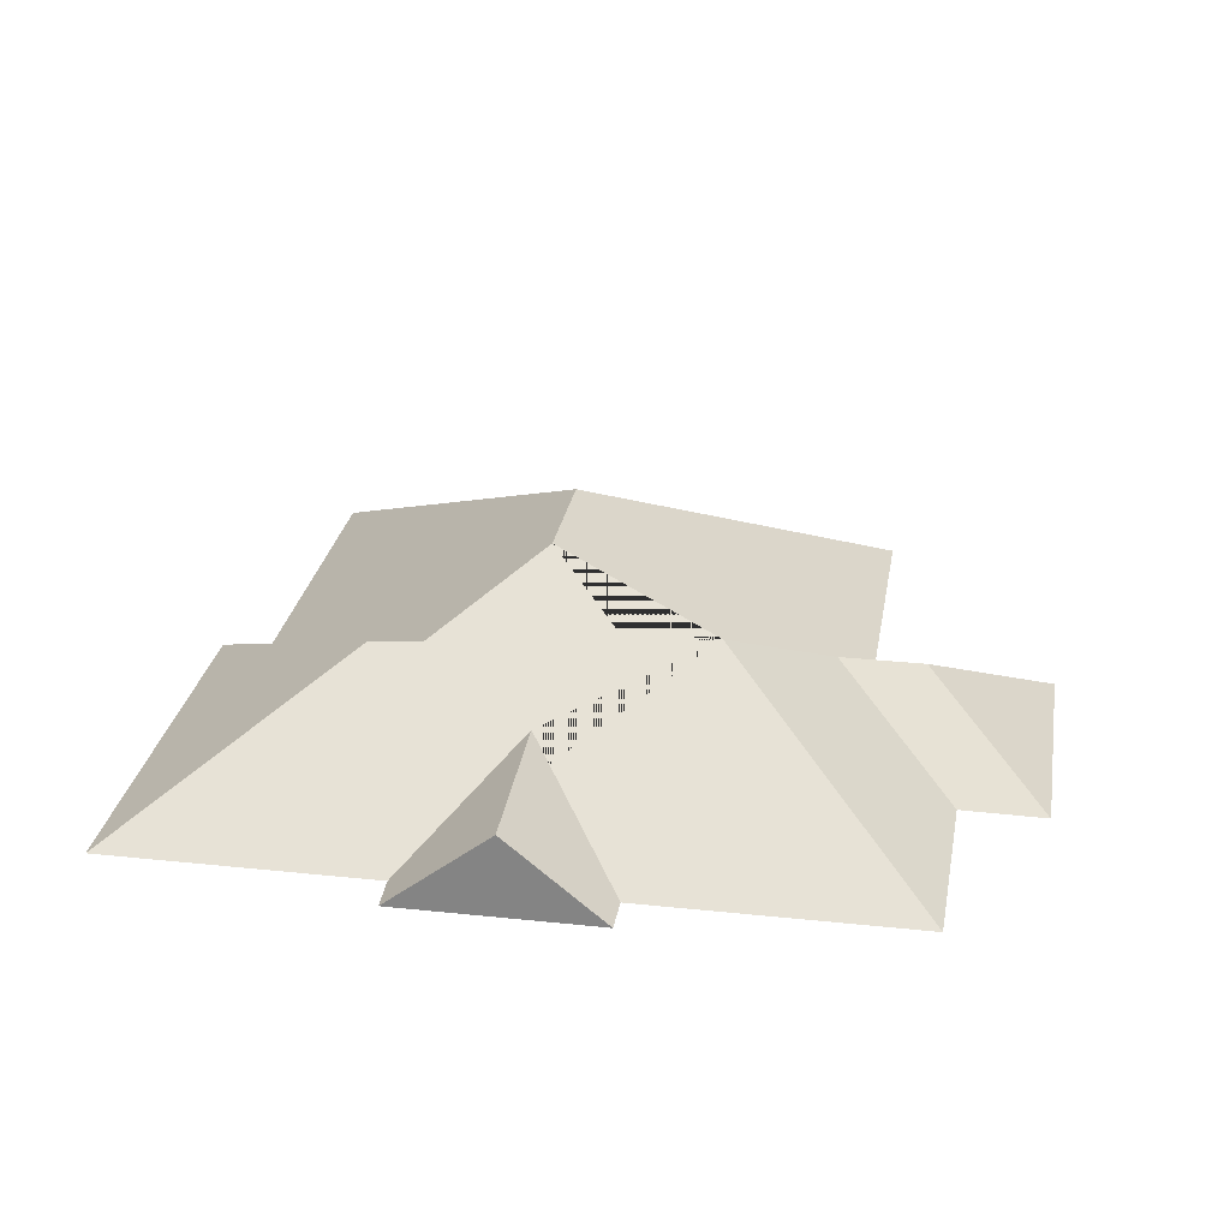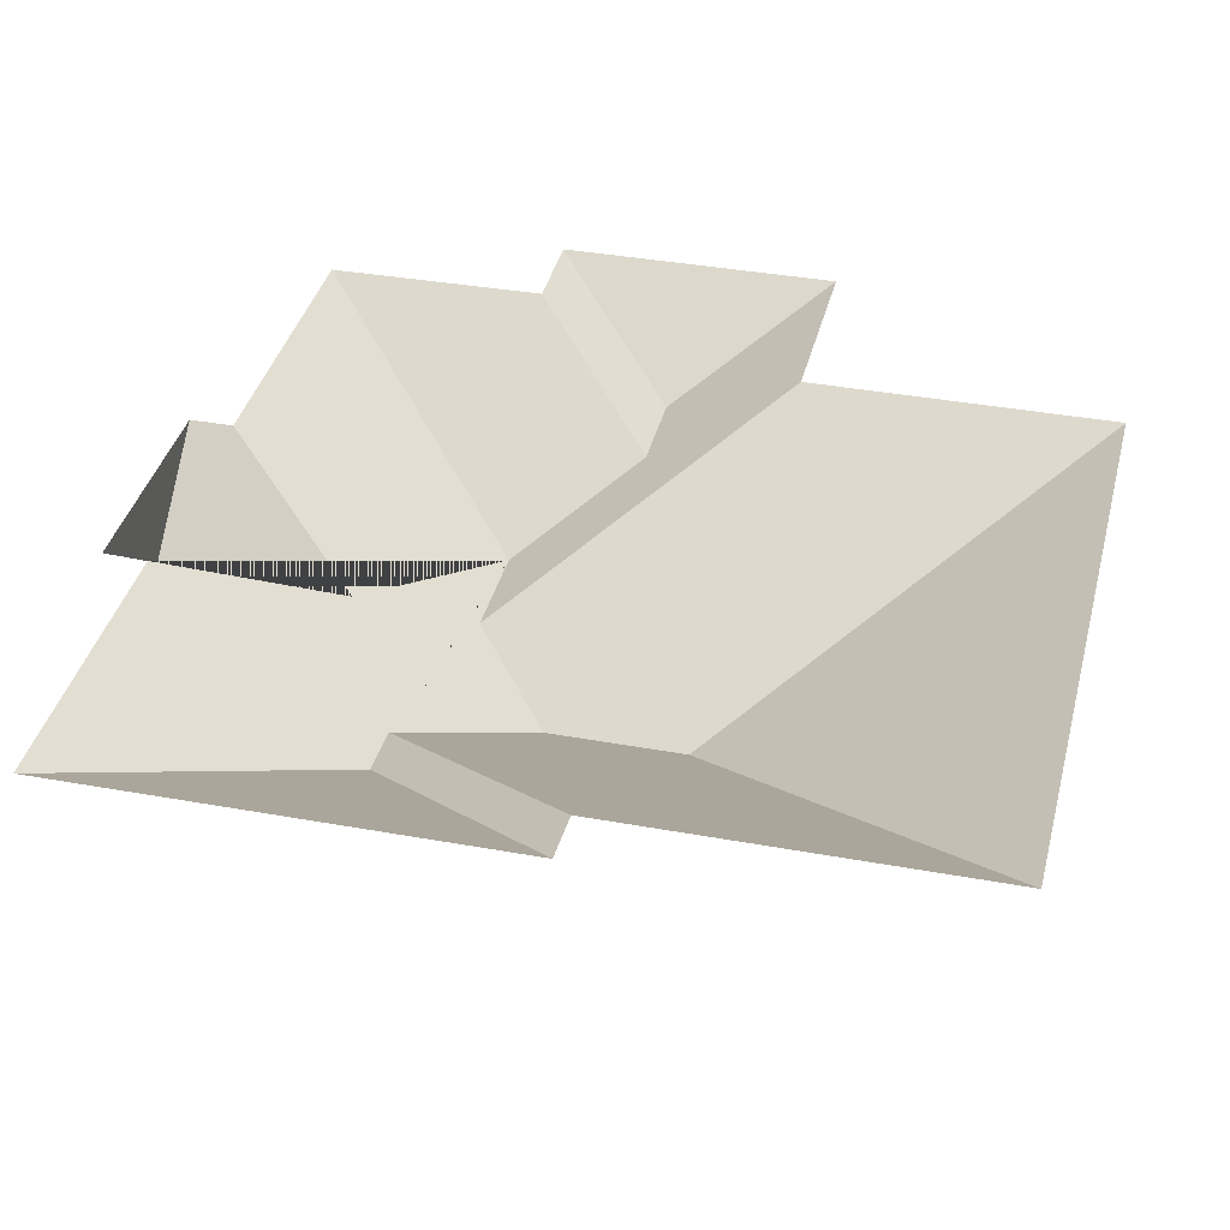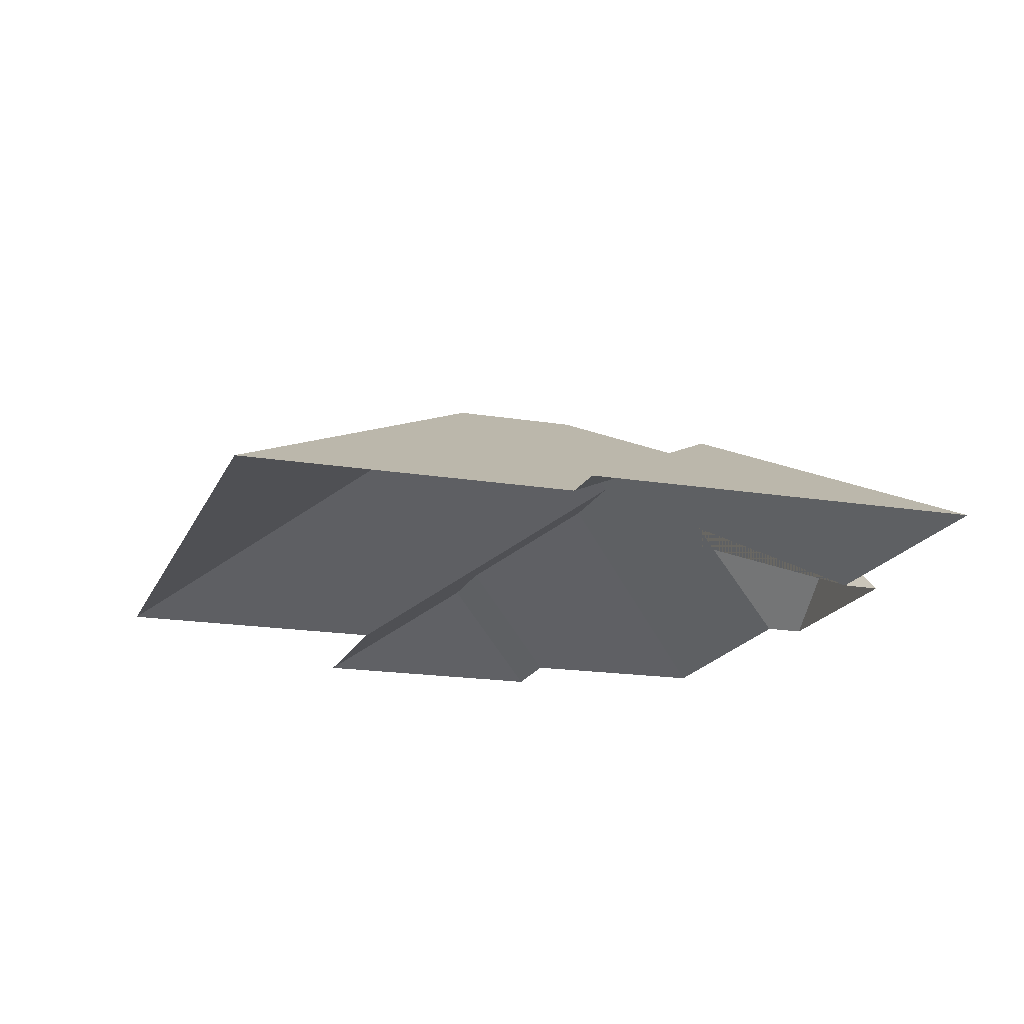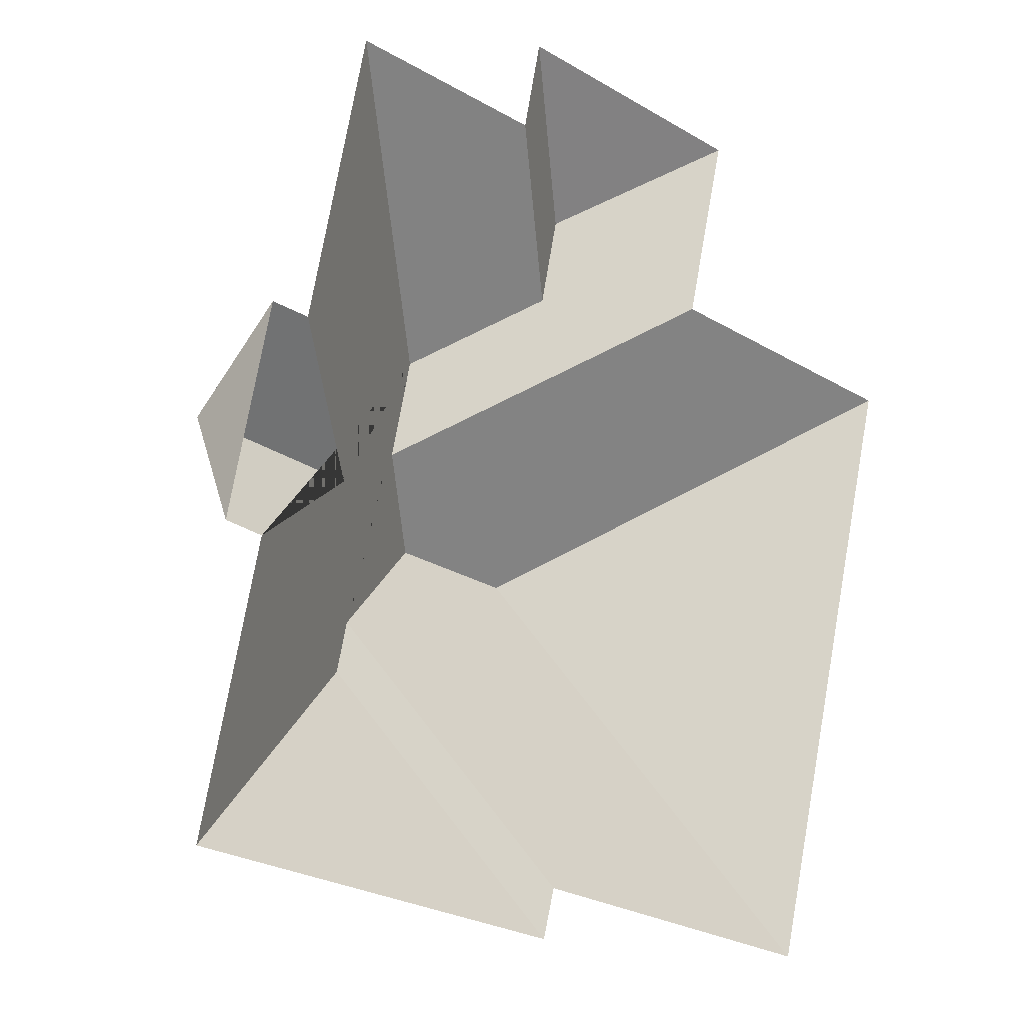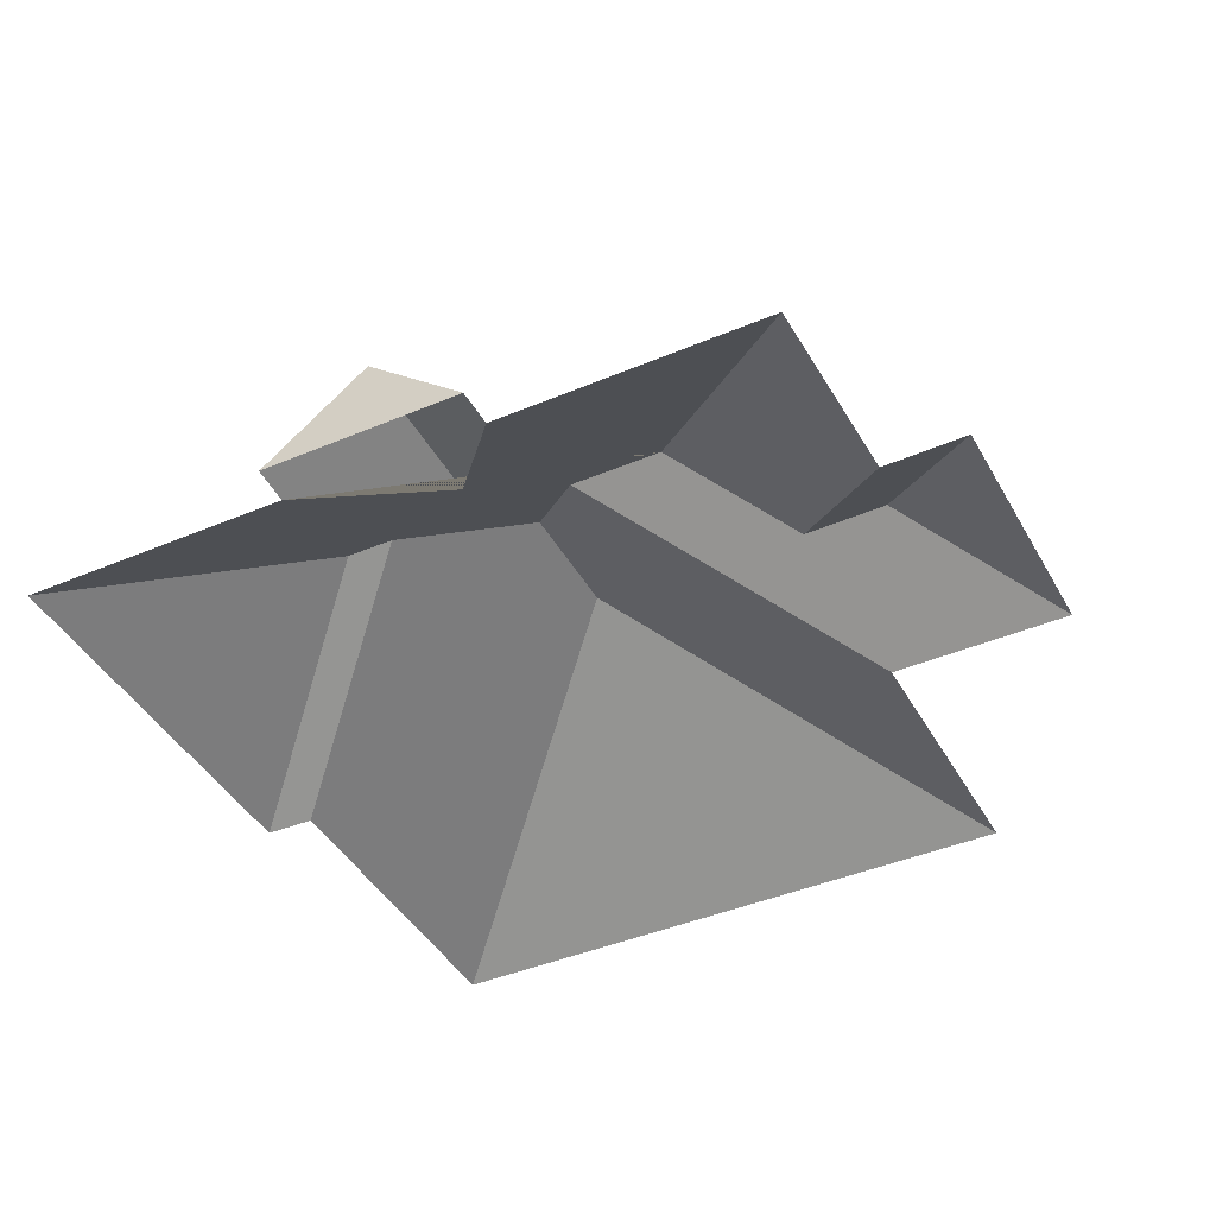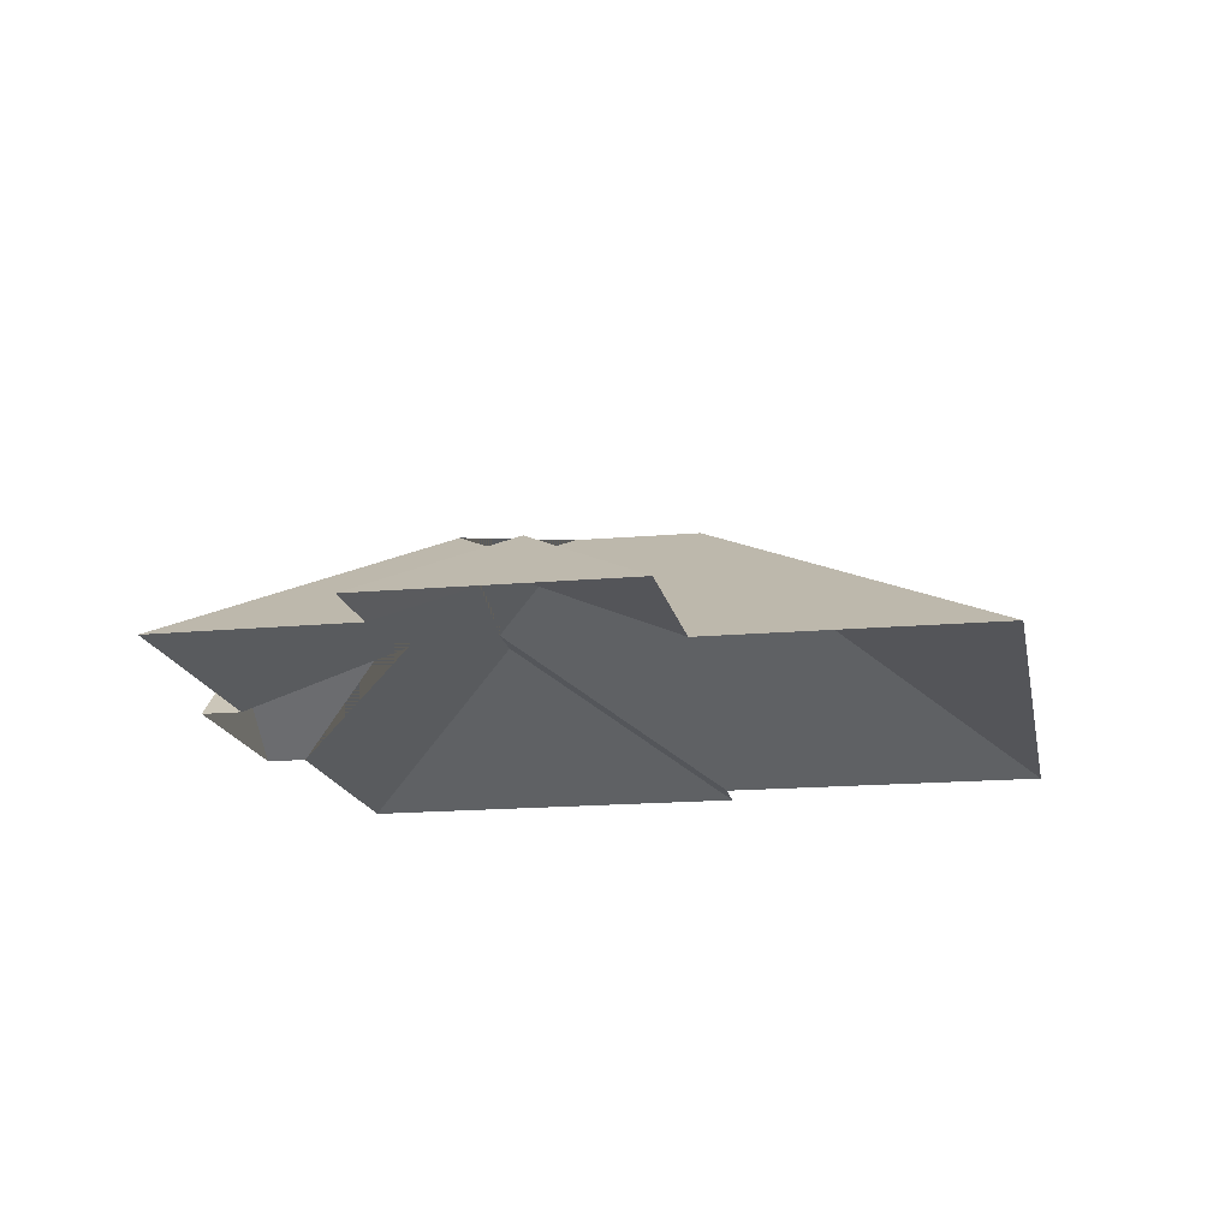
<metadata>
{"format":"obj","ext":"obj","renderer":"f3d","projection":"perspective","resolution":1024,"background":"white","views":[{"elev":26.8,"azim":-67.1,"up":"+Y"},{"elev":-53.5,"azim":0.0,"up":"+Z"},{"elev":-17.8,"azim":175.4,"up":"+Y"},{"elev":-6.4,"azim":-41.3,"up":"+Z"},{"elev":-41.9,"azim":-49.5,"up":"+Y"},{"elev":-16.3,"azim":23.9,"up":"+Y"}]}
</metadata>
<code>
o BK39_500_015032_0064_roof
v 252.2 75 -38.12
v 159.7 75 -16.06
v 81.14 75 -30.1
v 153 75 -46.37
v 194.6 104.7 -70.62
v 237.1 75 -102
v 337.8 75 -126.3
v 187.7 104.5 -100.9
v 143 127.4 -126.9
v 57.82 75 -127.9
v 43.72 75 -124.5
v 134.9 127.4 -161.2
v 35.28 105 -159.8
v 96.94 106.2 -176
v 155.4 145 -194.2
v 200.1 145 -205
v 40.39 75 -200.9
v 26.47 75 -196.9
v 110.3 121.5 -223.4
v 106 121.3 -240.8
v 166 75 -315.7
v 285.7 75 -344.6
v 17.09 75 -298.6
v 161.4 75 -333
v 252.2 0 -38.12
v 159.7 0 -16.06
v 153 0 -46.37
v 81.14 0 -30.1
v 57.82 0 -127.9
v 43.72 0 -124.5
v 26.47 0 -196.9
v 40.39 0 -200.9
v 17.09 0 -298.6
v 161.4 0 -333
v 166 0 -315.7
v 285.7 0 -344.6
v 337.8 0 -126.3
v 237.1 0 -102
f 5 1 2
f 4 3 9 8
f 2 4 8 5
f 14 13 11 10
f 17 18 13 14
f 9 12 15 19 20 23 17 14 10 3
f 23 24 20
f 24 21 19 20
f 21 22 16 15 19
f 22 7 16
f 7 6 12 15 16
f 6 1 5 8 9 12
f 11 13 18

</code>
